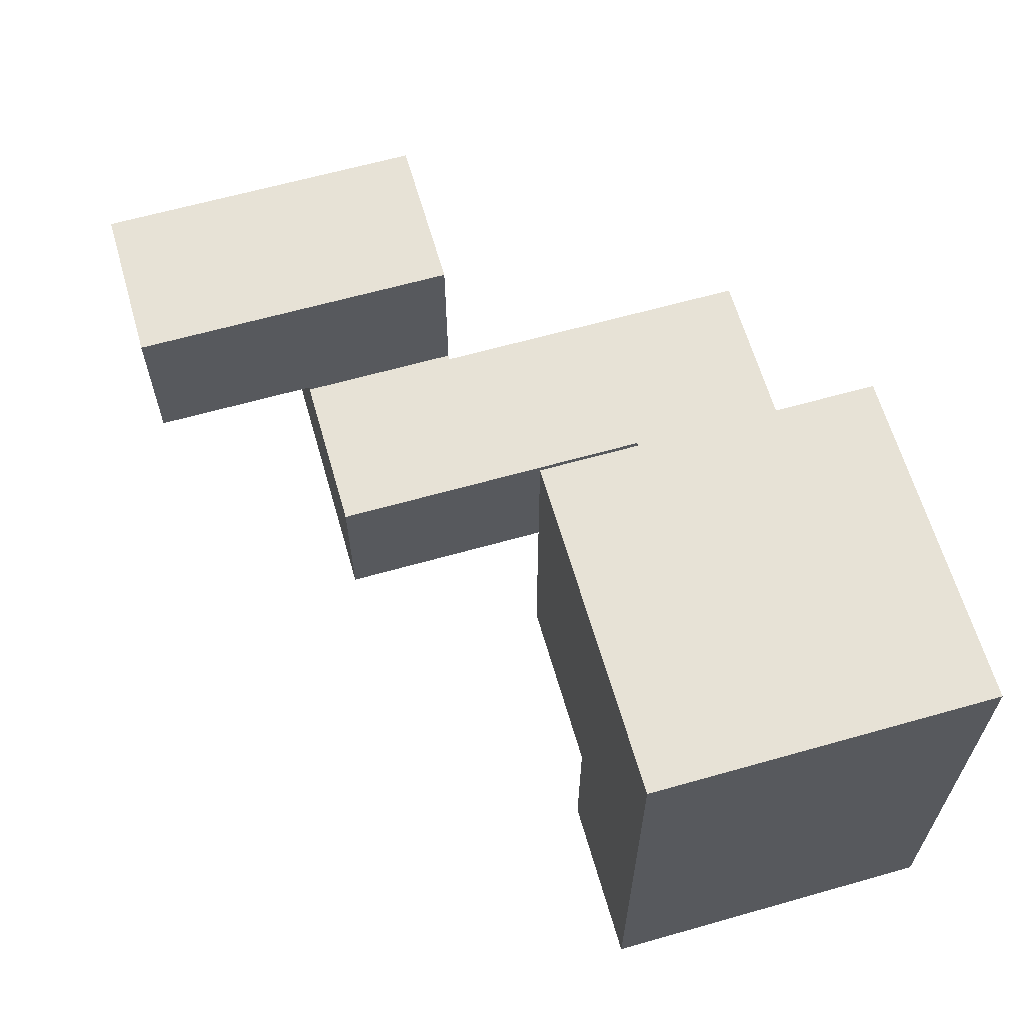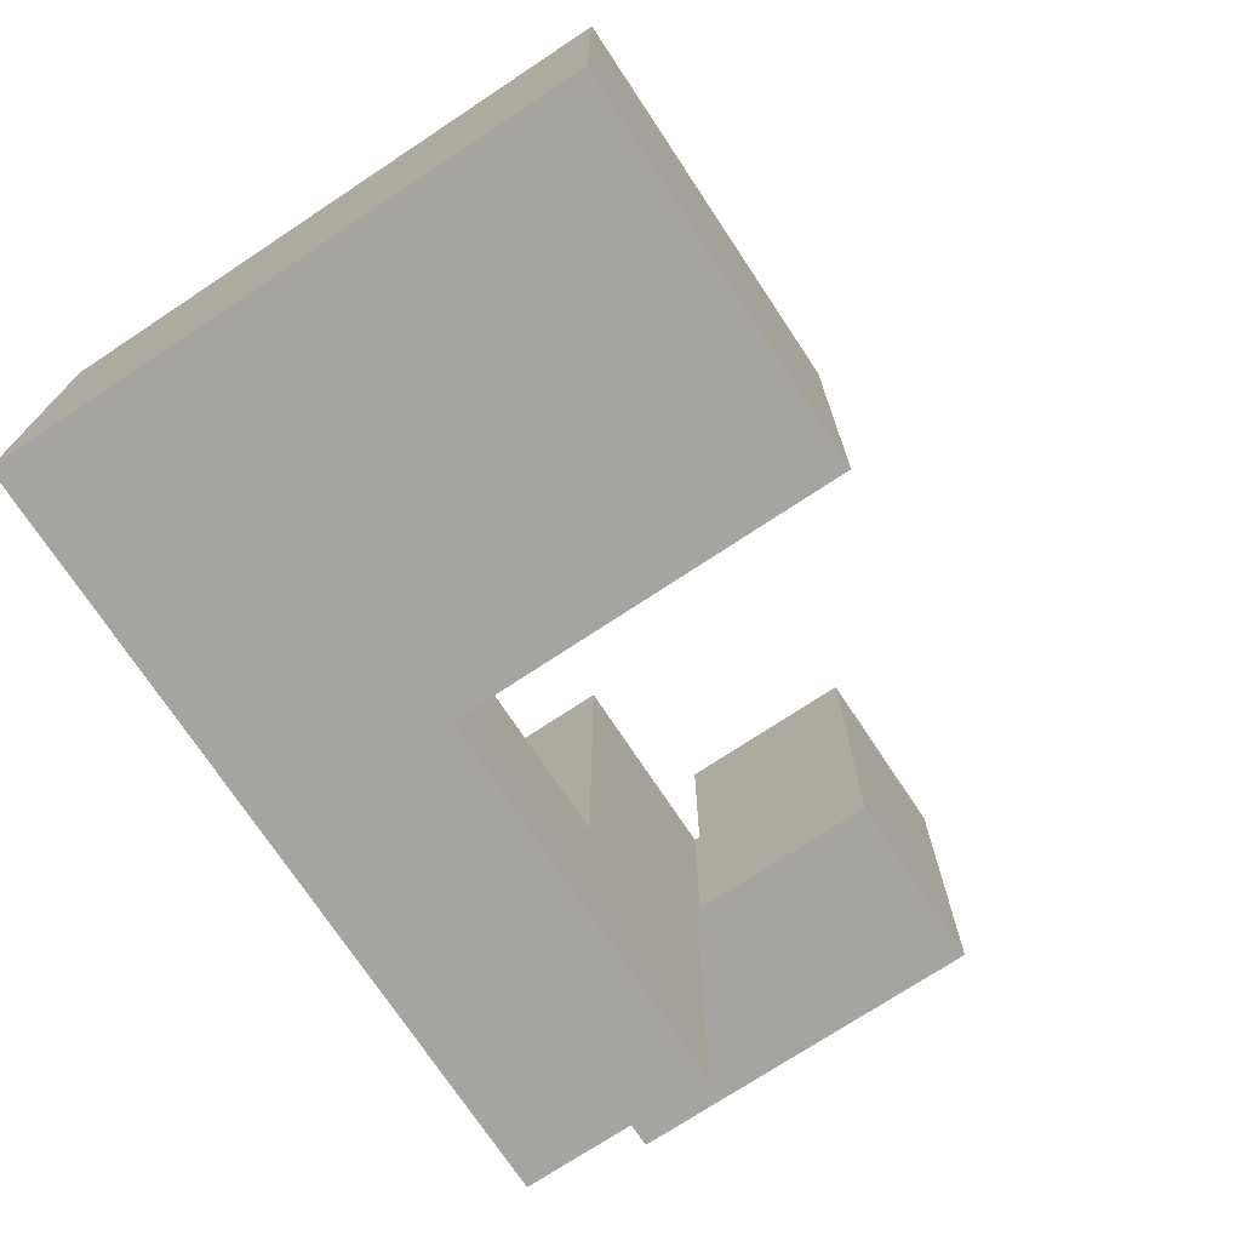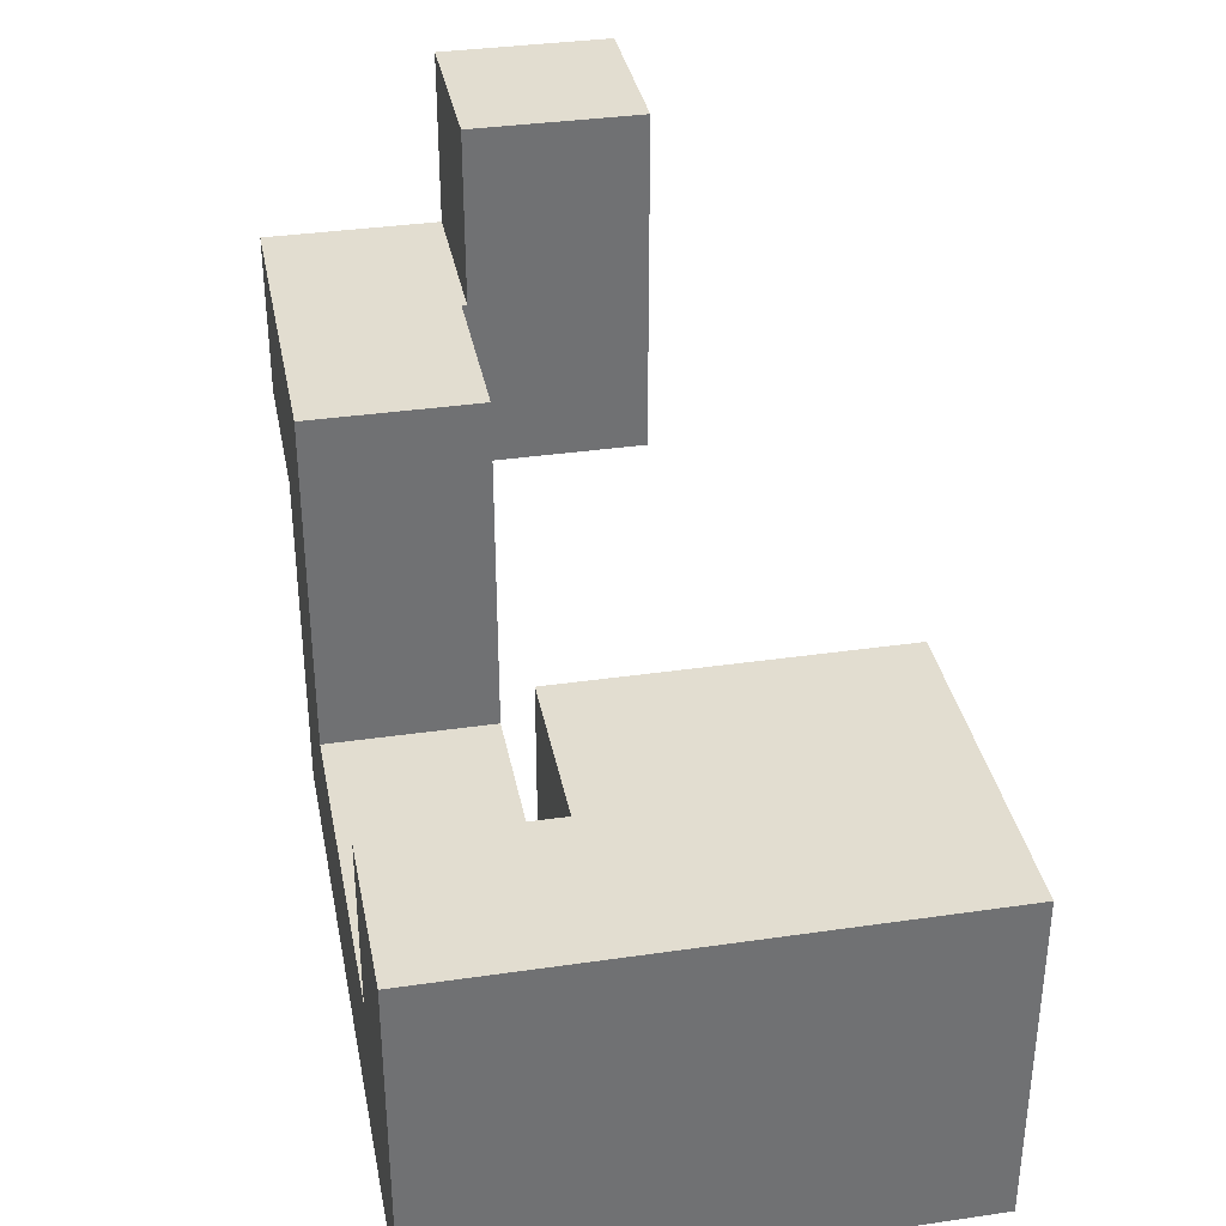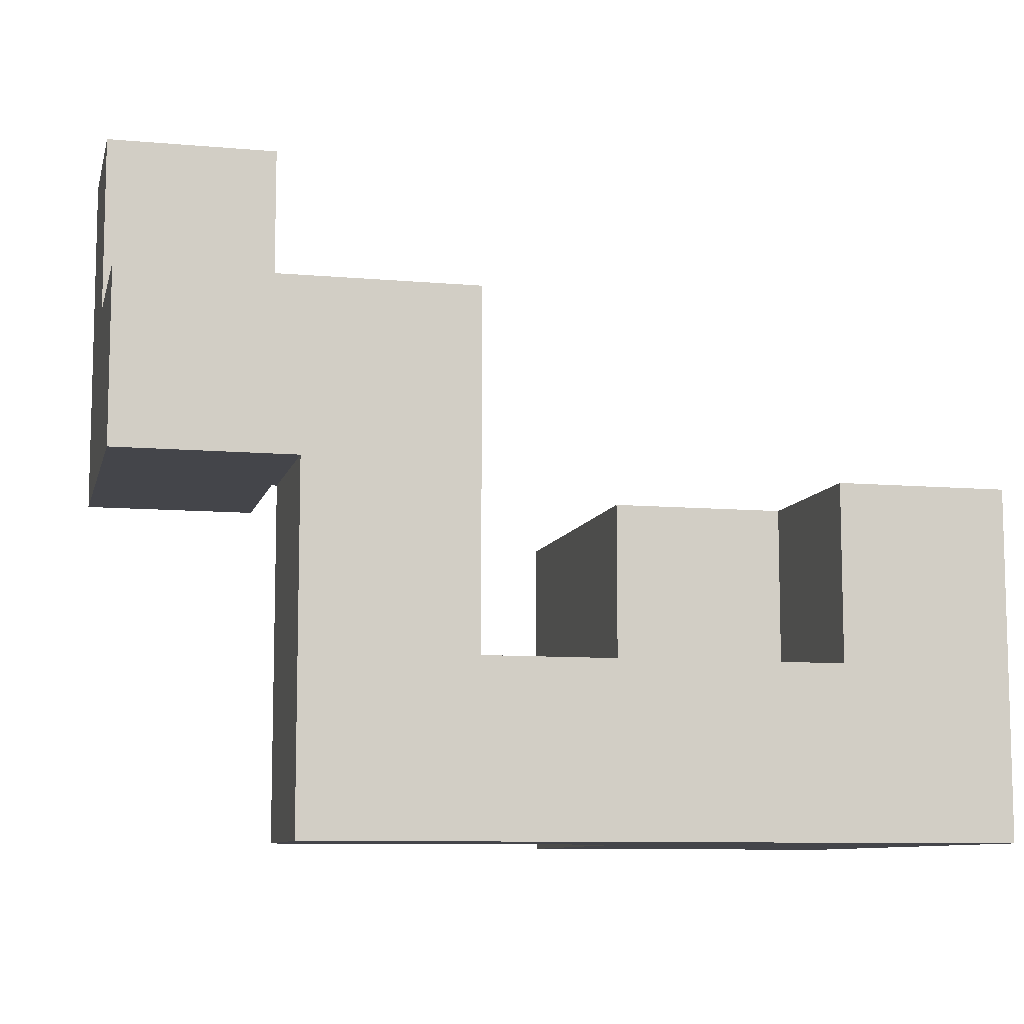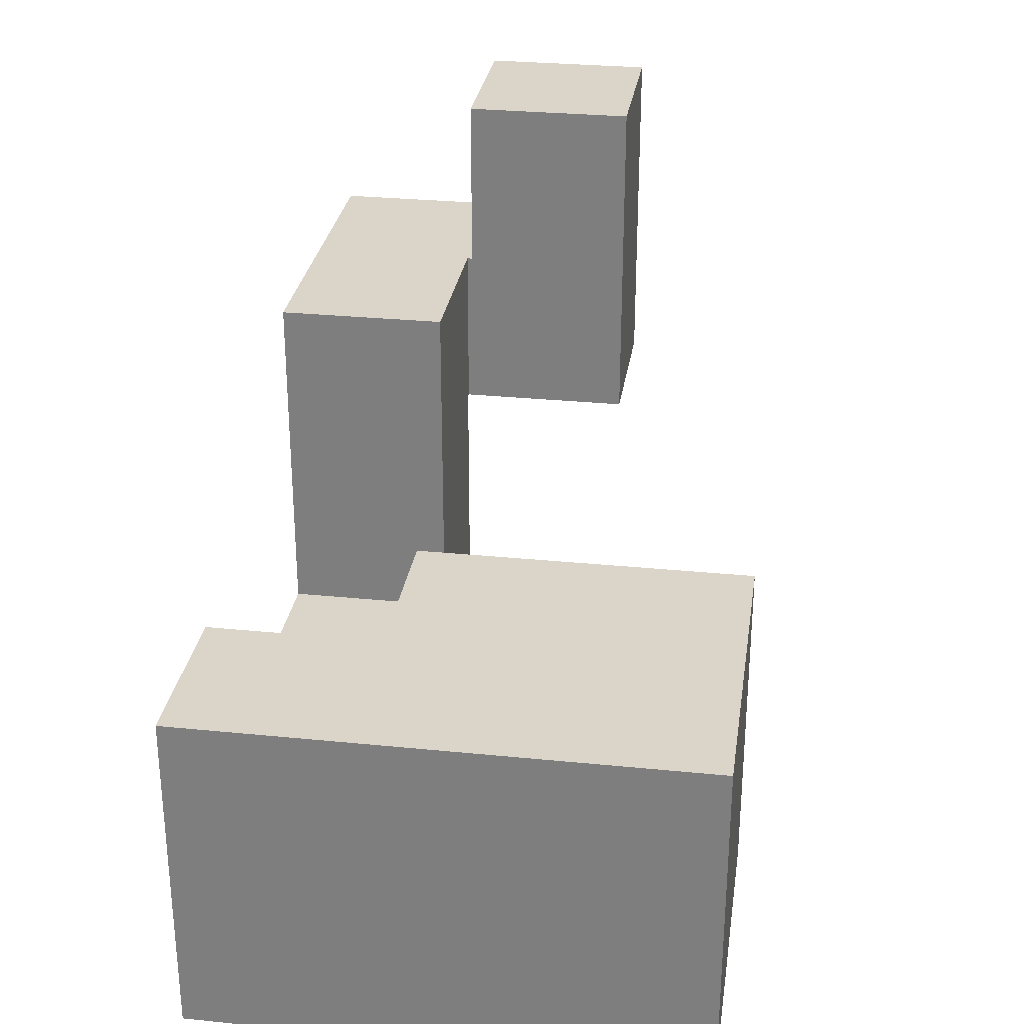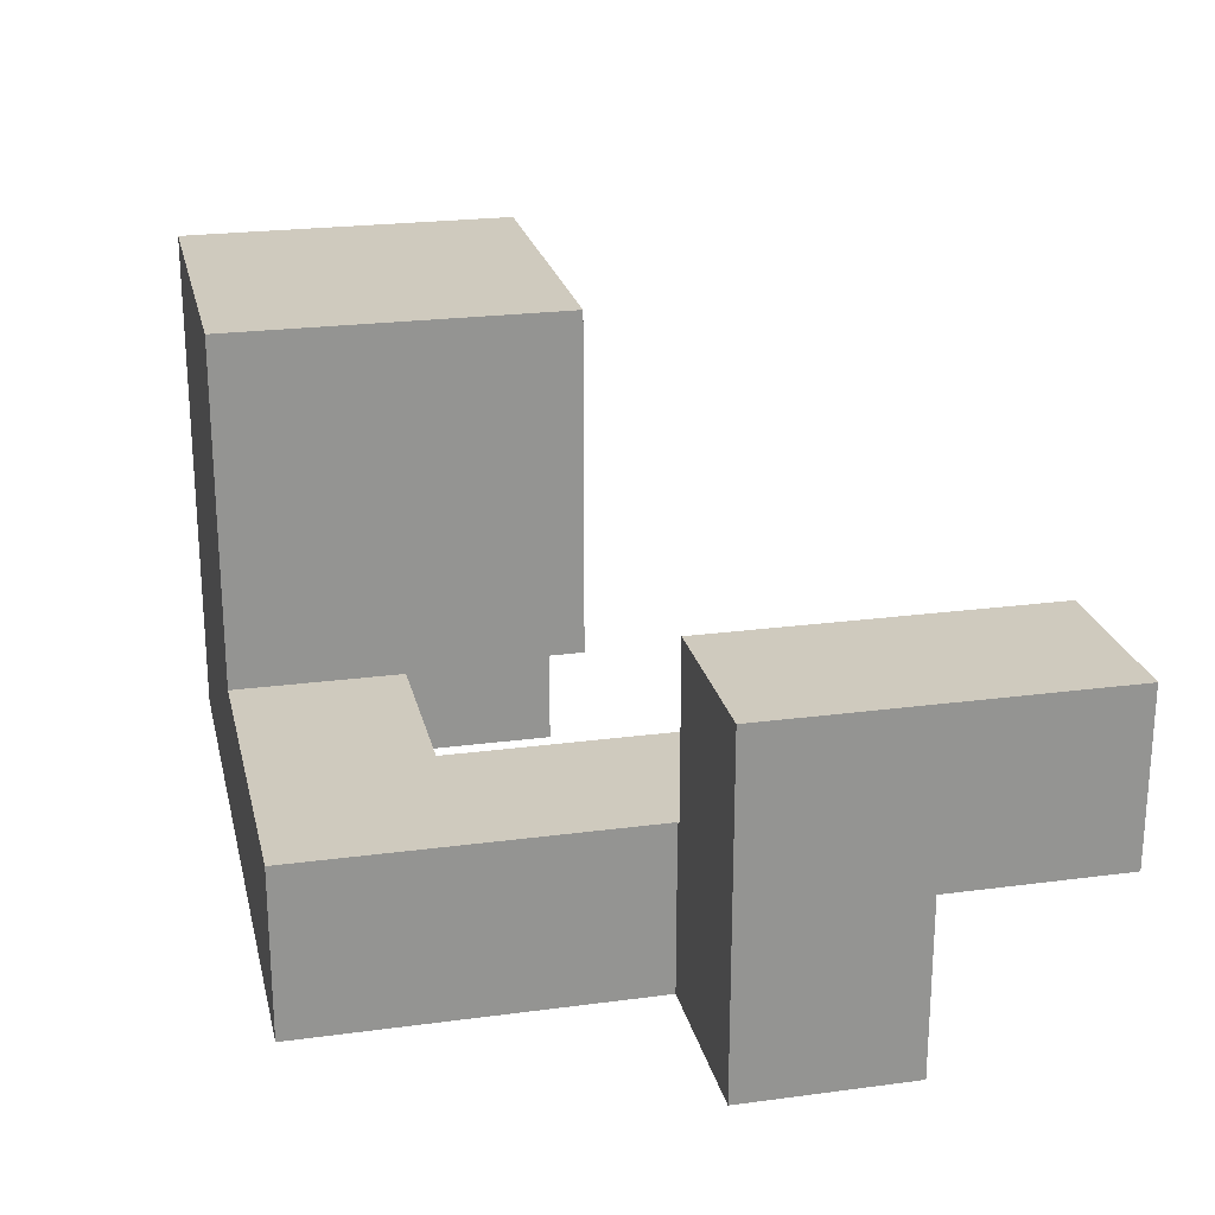
<metadata>
{"format":"obj","ext":"obj","renderer":"f3d","projection":"perspective","resolution":1024,"background":"white","views":[{"elev":63.2,"azim":-106.0,"up":"+Z"},{"elev":-73.3,"azim":-56.5,"up":"+Y"},{"elev":35.3,"azim":-100.9,"up":"+Y"},{"elev":-9.2,"azim":166.8,"up":"+Y"},{"elev":29.1,"azim":-81.5,"up":"+Y"},{"elev":23.2,"azim":77.3,"up":"+Z"}]}
</metadata>
<code>
v -0.994 -0.994 -0.194
v -0.994 -0.994 0.194
v -0.994 -0.606 0.194
v -0.994 -0.606 -0.194
v -0.994 -0.6 0.194
v -0.994 -0.6 -0.194
v -0.994 -0.994 0.2
v -0.994 -0.606 0.2
v -0.994 -0.6 0.2
v -0.606 -0.606 -0.194
v -0.606 -0.6 -0.194
v -0.606 -0.6 0.194
v -0.606 -0.606 0.194
v -0.606 -0.6 0.2
v -0.606 -0.606 0.2
v -0.606 -0.994 -0.194
v -0.606 -0.994 0.194
v -0.606 -0.994 0.2
v -0.6 -0.994 -0.194
v -0.6 -0.994 0.194
v -0.6 -0.994 0.2
v -0.6 -0.606 0.194
v -0.6 -0.606 -0.194
v -0.6 -0.606 0.2
v -0.206 -0.994 0.194
v -0.206 -0.606 0.194
v -0.206 -0.606 0.2
v -0.206 -0.994 0.2
v -0.594 -0.994 -0.194
v -0.594 -0.994 0.194
v -0.594 -0.994 0.2
v -0.206 -0.994 -0.194
v -0.2 -0.994 -0.194
v -0.2 -0.994 0.194
v -0.594 -0.606 0.194
v -0.594 -0.606 -0.194
v -0.594 -0.606 0.2
v -0.206 -0.606 -0.194
v -0.2 -0.606 0.194
v -0.2 -0.606 -0.194
v -0.194 -0.994 -0.194
v -0.194 -0.994 0.194
v 0.194 -0.994 -0.194
v 0.194 -0.994 0.194
v 0.2 -0.994 -0.194
v 0.2 -0.994 0.194
v -0.194 -0.606 0.194
v -0.194 -0.606 -0.194
v 0.194 -0.606 0.194
v 0.194 -0.606 -0.194
v 0.2 -0.606 0.194
v 0.2 -0.606 -0.194
v 0.206 -0.606 -0.194
v 0.206 -0.606 0.194
v 0.206 -0.6 0.194
v 0.206 -0.6 -0.194
v 0.594 -0.994 -0.194
v 0.594 -0.606 -0.194
v 0.594 -0.606 0.194
v 0.594 -0.994 0.194
v 0.594 -0.6 -0.194
v 0.594 -0.6 0.194
v 0.206 -0.994 -0.194
v 0.206 -0.994 0.194
v -0.994 -0.594 0.194
v -0.994 -0.594 -0.194
v -0.994 -0.206 0.194
v -0.994 -0.206 -0.194
v -0.994 -0.594 0.2
v -0.994 -0.206 0.2
v -0.606 -0.594 -0.194
v -0.606 -0.594 0.194
v -0.606 -0.206 -0.194
v -0.606 -0.206 0.194
v -0.606 -0.594 0.2
v -0.606 -0.206 0.2
v 0.206 -0.594 0.194
v 0.206 -0.594 -0.194
v 0.206 -0.206 0.194
v 0.206 -0.206 -0.194
v 0.206 -0.2 0.194
v 0.206 -0.2 -0.194
v 0.594 -0.594 -0.194
v 0.594 -0.594 0.194
v 0.594 -0.206 -0.194
v 0.594 -0.206 0.194
v 0.594 -0.2 -0.194
v 0.594 -0.2 0.194
v 0.206 -0.194 0.194
v 0.206 -0.194 -0.194
v 0.206 0.194 0.194
v 0.206 0.194 -0.194
v 0.594 -0.194 -0.194
v 0.594 -0.194 0.194
v 0.6 -0.194 -0.194
v 0.6 -0.194 0.194
v 0.594 0.194 0.194
v 0.594 0.194 -0.194
v 0.6 0.194 0.194
v 0.6 0.194 -0.194
v 0.606 -0.194 0.194
v 0.606 -0.194 0.2
v 0.606 0.194 0.2
v 0.606 0.194 0.194
v 0.994 -0.194 -0.194
v 0.994 0.194 -0.194
v 0.994 0.194 0.194
v 0.994 -0.194 0.194
v 0.994 0.194 0.2
v 0.994 -0.194 0.2
v 0.606 -0.194 -0.194
v 0.606 0.194 -0.194
v -0.994 -0.994 0.206
v -0.994 -0.606 0.206
v -0.994 -0.6 0.206
v -0.994 -0.994 0.594
v -0.994 -0.606 0.594
v -0.994 -0.6 0.594
v -0.994 -0.994 0.6
v -0.994 -0.606 0.6
v -0.994 -0.6 0.6
v -0.6 -0.6 0.2
v -0.6 -0.6 0.206
v -0.6 -0.606 0.206
v -0.606 -0.994 0.206
v -0.606 -0.994 0.594
v -0.606 -0.994 0.6
v -0.6 -0.994 0.206
v -0.6 -0.994 0.594
v -0.6 -0.994 0.6
v -0.606 -0.6 0.206
v -0.206 -0.606 0.206
v -0.206 -0.994 0.206
v -0.206 -0.606 0.594
v -0.206 -0.994 0.594
v -0.206 -0.6 0.206
v -0.206 -0.6 0.594
v -0.206 -0.606 0.6
v -0.206 -0.994 0.6
v -0.206 -0.6 0.6
v -0.594 -0.994 0.206
v -0.594 -0.994 0.594
v -0.594 -0.994 0.6
v -0.594 -0.606 0.206
v -0.594 -0.6 0.206
v -0.994 -0.594 0.206
v -0.994 -0.206 0.206
v -0.994 -0.594 0.594
v -0.994 -0.206 0.594
v -0.994 -0.594 0.6
v -0.994 -0.206 0.6
v -0.606 -0.594 0.206
v -0.606 -0.206 0.206
v -0.606 -0.206 0.594
v -0.606 -0.206 0.6
v -0.6 -0.206 0.594
v -0.6 -0.206 0.206
v -0.6 -0.206 0.6
v -0.6 -0.594 0.206
v -0.206 -0.594 0.206
v -0.206 -0.594 0.594
v -0.206 -0.206 0.206
v -0.206 -0.206 0.594
v -0.206 -0.594 0.6
v -0.206 -0.206 0.6
v -0.594 -0.206 0.594
v -0.594 -0.206 0.206
v -0.594 -0.206 0.6
v -0.594 -0.594 0.206
v 0.606 -0.194 0.206
v 0.606 0.194 0.206
v 0.606 -0.194 0.594
v 0.606 0.194 0.594
v 0.606 0.2 0.594
v 0.606 0.2 0.206
v 0.994 0.194 0.206
v 0.994 -0.194 0.206
v 0.994 0.194 0.594
v 0.994 -0.194 0.594
v 0.994 0.2 0.206
v 0.994 0.2 0.594
v 0.606 0.206 0.594
v 0.606 0.206 0.206
v 0.606 0.594 0.594
v 0.606 0.594 0.206
v 0.994 0.206 0.206
v 0.994 0.206 0.594
v 0.994 0.594 0.206
v 0.994 0.594 0.594
v -0.994 -0.994 0.606
v -0.994 -0.606 0.606
v -0.994 -0.6 0.606
v -0.994 -0.994 0.994
v -0.994 -0.606 0.994
v -0.994 -0.6 0.994
v -0.606 -0.994 0.606
v -0.606 -0.994 0.994
v -0.6 -0.994 0.606
v -0.6 -0.994 0.994
v -0.606 -0.606 0.994
v -0.6 -0.606 0.994
v -0.606 -0.6 0.994
v -0.6 -0.6 0.994
v -0.206 -0.606 0.606
v -0.206 -0.994 0.606
v -0.206 -0.6 0.606
v -0.206 -0.606 0.994
v -0.206 -0.994 0.994
v -0.206 -0.6 0.994
v -0.594 -0.994 0.606
v -0.594 -0.994 0.994
v -0.594 -0.606 0.994
v -0.594 -0.6 0.994
v -0.994 -0.594 0.606
v -0.994 -0.206 0.606
v -0.994 -0.594 0.994
v -0.994 -0.206 0.994
v -0.606 -0.206 0.606
v -0.606 -0.206 0.994
v -0.6 -0.206 0.606
v -0.6 -0.206 0.994
v -0.606 -0.594 0.994
v -0.6 -0.594 0.994
v -0.206 -0.594 0.606
v -0.206 -0.206 0.606
v -0.206 -0.594 0.994
v -0.206 -0.206 0.994
v -0.594 -0.206 0.606
v -0.594 -0.206 0.994
v -0.594 -0.594 0.994
f 1 2 3 4
f 4 3 5 6
f 2 7 8 3
f 3 8 9 5
f 10 11 12 13
f 13 12 14 15
f 1 16 17 2
f 2 17 18 7
f 16 19 20 17
f 17 20 21 18
f 10 13 22 23
f 13 15 24 22
f 1 4 10 16
f 16 10 23 19
f 4 6 11 10
f 25 26 27 28
f 19 29 30 20
f 20 30 31 21
f 29 32 25 30
f 30 25 28 31
f 32 33 34 25
f 23 22 35 36
f 22 24 37 35
f 36 35 26 38
f 35 37 27 26
f 38 26 39 40
f 19 23 36 29
f 29 36 38 32
f 32 38 40 33
f 25 34 39 26
f 33 41 42 34
f 41 43 44 42
f 43 45 46 44
f 40 39 47 48
f 48 47 49 50
f 50 49 51 52
f 33 40 48 41
f 41 48 50 43
f 43 50 52 45
f 34 42 47 39
f 42 44 49 47
f 44 46 51 49
f 53 54 55 56
f 57 58 59 60
f 58 61 62 59
f 45 63 64 46
f 63 57 60 64
f 52 51 54 53
f 45 52 53 63
f 63 53 58 57
f 53 56 61 58
f 46 64 54 51
f 64 60 59 54
f 54 59 62 55
f 6 5 65 66
f 66 65 67 68
f 5 9 69 65
f 65 69 70 67
f 11 71 72 12
f 71 73 74 72
f 12 72 75 14
f 72 74 76 75
f 68 67 74 73
f 67 70 76 74
f 6 66 71 11
f 66 68 73 71
f 56 55 77 78
f 78 77 79 80
f 80 79 81 82
f 61 83 84 62
f 83 85 86 84
f 85 87 88 86
f 56 78 83 61
f 78 80 85 83
f 80 82 87 85
f 55 62 84 77
f 77 84 86 79
f 79 86 88 81
f 82 81 89 90
f 90 89 91 92
f 87 93 94 88
f 93 95 96 94
f 92 91 97 98
f 98 97 99 100
f 82 90 93 87
f 90 92 98 93
f 93 98 100 95
f 81 88 94 89
f 89 94 97 91
f 94 96 99 97
f 101 102 103 104
f 105 106 107 108
f 108 107 109 110
f 95 111 101 96
f 111 105 108 101
f 101 108 110 102
f 100 99 104 112
f 112 104 107 106
f 104 103 109 107
f 95 100 112 111
f 111 112 106 105
f 96 101 104 99
f 7 113 114 8
f 8 114 115 9
f 113 116 117 114
f 114 117 118 115
f 116 119 120 117
f 117 120 121 118
f 24 122 123 124
f 7 18 125 113
f 113 125 126 116
f 116 126 127 119
f 18 21 128 125
f 125 128 129 126
f 126 129 130 127
f 14 131 123 122
f 15 14 122 24
f 28 27 132 133
f 133 132 134 135
f 132 136 137 134
f 135 134 138 139
f 134 137 140 138
f 21 31 141 128
f 128 141 142 129
f 129 142 143 130
f 31 28 133 141
f 141 133 135 142
f 142 135 139 143
f 24 124 144 37
f 37 144 132 27
f 124 123 145 144
f 144 145 136 132
f 9 115 146 69
f 69 146 147 70
f 115 118 148 146
f 146 148 149 147
f 118 121 150 148
f 148 150 151 149
f 14 75 152 131
f 75 76 153 152
f 70 147 153 76
f 147 149 154 153
f 149 151 155 154
f 153 154 156 157
f 154 155 158 156
f 131 152 159 123
f 152 153 157 159
f 136 160 161 137
f 160 162 163 161
f 137 161 164 140
f 161 163 165 164
f 157 156 166 167
f 156 158 168 166
f 167 166 163 162
f 166 168 165 163
f 123 159 169 145
f 145 169 160 136
f 159 157 167 169
f 169 167 162 160
f 102 170 171 103
f 170 172 173 171
f 171 173 174 175
f 110 109 176 177
f 177 176 178 179
f 176 180 181 178
f 102 110 177 170
f 170 177 179 172
f 103 171 176 109
f 171 175 180 176
f 172 179 178 173
f 173 178 181 174
f 175 174 182 183
f 183 182 184 185
f 180 186 187 181
f 186 188 189 187
f 185 184 189 188
f 175 183 186 180
f 183 185 188 186
f 174 181 187 182
f 182 187 189 184
f 119 190 191 120
f 120 191 192 121
f 190 193 194 191
f 191 194 195 192
f 119 127 196 190
f 190 196 197 193
f 127 130 198 196
f 196 198 199 197
f 193 197 200 194
f 197 199 201 200
f 194 200 202 195
f 200 201 203 202
f 139 138 204 205
f 138 140 206 204
f 205 204 207 208
f 204 206 209 207
f 130 143 210 198
f 198 210 211 199
f 143 139 205 210
f 210 205 208 211
f 199 211 212 201
f 211 208 207 212
f 201 212 213 203
f 212 207 209 213
f 121 192 214 150
f 150 214 215 151
f 192 195 216 214
f 214 216 217 215
f 151 215 218 155
f 215 217 219 218
f 155 218 220 158
f 218 219 221 220
f 195 202 222 216
f 202 203 223 222
f 216 222 219 217
f 222 223 221 219
f 140 164 224 206
f 164 165 225 224
f 206 224 226 209
f 224 225 227 226
f 158 220 228 168
f 220 221 229 228
f 168 228 225 165
f 228 229 227 225
f 203 213 230 223
f 213 209 226 230
f 223 230 229 221
f 230 226 227 229

</code>
